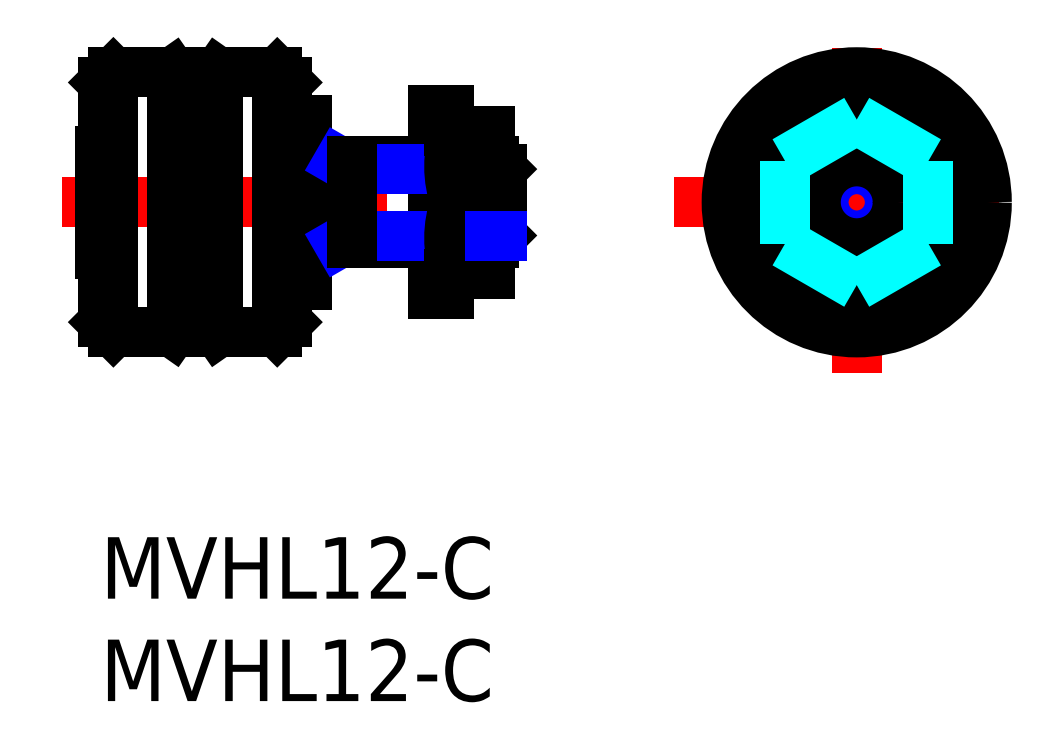
<metadata>
{"format":"dxf","ext":"dxf","renderer":"ezdxf+matplotlib","layout":"modelspace","background":"white","min_lineweight":24,"dpi":150}
</metadata>
<code>
0
SECTION
2
ENTITIES
0
LINE
8
MSM_CENTER
10
-1.886
20
16.35
30
0
11
20.58
21
16.35
31
0
0
INSERT
8
MSM_CONTINUOUS
2
*U4
10
0
20
0
30
0
0
INSERT
8
MSM_CONTINUOUS
2
*U5
10
0
20
0
30
0
0
LINE
8
MSM_CONTINUOUS
10
0.63
20
10
30
0
11
0.63
21
22.7
31
0
0
LINE
8
MSM_CONTINUOUS
10
8.63
20
10
30
0
11
8.63
21
22.7
31
0
0
LINE
8
MSM_CONTINUOUS
10
0.63
20
22.7
30
0
11
3.513
21
22.7
31
0
0
LINE
8
MSM_CONTINUOUS
10
0.63
20
10
30
0
11
3.513
21
10
31
0
0
LINE
8
MSM_CONTINUOUS
10
5.747
20
10
30
0
11
8.63
21
10
31
0
0
LINE
8
MSM_CONTINUOUS
10
0
20
18.85
30
0
11
0
21
13.85
31
0
0
LINE
8
MSM_CONTINUOUS
10
0
20
18.85
30
0
11
0.13
21
18.85
31
0
0
LINE
8
MSM_CONTINUOUS
10
0
20
13.85
30
0
11
0.13
21
13.85
31
0
0
LINE
8
MSM_CONTINUOUS
10
16.23
20
20.85
30
0
11
16.23
21
11.85
31
0
0
LINE
8
MSM_CONTINUOUS
10
17.03
20
20.85
30
0
11
17.03
21
11.85
31
0
0
LINE
8
MSM_CONTINUOUS
10
16.23
20
20.85
30
0
11
17.03
21
20.85
31
0
0
LINE
8
MSM_CONTINUOUS
10
16.23
20
11.85
30
0
11
17.03
21
11.85
31
0
0
LINE
8
MSM_CONTINUOUS
10
10.1
20
18.35
30
0
11
16.23
21
18.35
31
0
0
LINE
8
MSM_CONTINUOUS
10
10.1
20
14.35
30
0
11
16.23
21
14.35
31
0
0
LINE
8
MSM_CENTER
10
27.98
20
16.35
30
0
11
45.86
21
16.35
31
0
0
LINE
8
MSM_CONTINUOUS
10
8.63
20
22.7
30
0
11
5.747
21
22.7
31
0
0
LINE
8
MSM_CONTINUOUS
10
0.13
20
22.2
30
0
11
0.63
21
22.7
31
0
0
LINE
8
MSM_CONTINUOUS
10
0.13
20
10.5
30
0
11
0.63
21
10
31
0
0
LINE
8
MSM_CONTINUOUS
10
9.13
20
10.5
30
0
11
8.63
21
10
31
0
0
LINE
8
MSM_CONTINUOUS
10
9.13
20
22.2
30
0
11
8.63
21
22.7
31
0
0
LINE
8
MSM_CONTINUOUS
10
4.63
20
11.59
30
0
11
4.63
21
21.1
31
0
0
LINE
8
MSM_CONTINUOUS
10
9.14
20
20.39
30
0
11
10.1
21
20.39
31
0
0
LINE
8
MSM_CONTINUOUS
10
9.14
20
12.31
30
0
11
10.1
21
12.31
31
0
0
LINE
8
MSM_CONTINUOUS
10
10.1
20
12.31
30
0
11
10.1
21
20.39
31
0
0
LINE
8
MSM_CONTINUOUS
10
9.13
20
10.5
30
0
11
9.13
21
22.2
31
0
0
LINE
8
MSM_CONTINUOUS
10
0.13
20
10.5
30
0
11
0.13
21
22.2
31
0
0
LINE
8
MSM_CENTER
10
36.92
20
8.022
30
0
11
36.92
21
24.68
31
0
0
LINE
8
MSM_CONTINUOUS
10
10.1
20
18.37
30
0
11
9.13
21
18.37
31
0
0
LINE
8
MSM_CONTINUOUS
10
10.1
20
14.33
30
0
11
9.13
21
14.33
31
0
0
CIRCLE
8
MSM_CONTINUOUS
10
36.92
20
16.35
30
0
40
6.35
0
LINE
8
MSM_CONTINUOUS
10
19.03
20
18.35
30
0
11
19.22
21
18.35
31
0
0
LINE
8
MSM_NARROW
10
12.3
20
17.97
30
0
11
16.23
21
17.97
31
0
0
LINE
8
MSM_NARROW
10
19.03
20
17.97
30
0
11
19.6
21
17.97
31
0
0
LINE
8
MSM_NARROW
10
12.3
20
14.73
30
0
11
16.23
21
14.73
31
0
0
LINE
8
MSM_CONTINUOUS
10
19.03
20
14.35
30
0
11
19.22
21
14.35
31
0
0
CIRCLE
8
MSM_NARROW
10
36.92
20
16.35
30
0
40
1.621
0
CIRCLE
8
MSM_CONTINUOUS
10
36.92
20
16.35
30
0
40
2
0
LINE
8
MSM_CONTINUOUS
10
19.6
20
14.73
30
0
11
19.6
21
17.97
31
0
0
LINE
8
MSM_CONTINUOUS
10
19.6
20
17.97
30
0
11
19.22
21
18.35
31
0
0
LINE
8
MSM_CONTINUOUS
10
19.22
20
18.35
30
0
11
19.22
21
14.35
31
0
0
LINE
8
MSM_CONTINUOUS
10
19.22
20
14.35
30
0
11
19.6
21
14.73
31
0
0
LINE
8
MSM_NARROW
10
12.3
20
17.97
30
0
11
11.64
21
18.35
31
0
0
LINE
8
MSM_NARROW
10
12.3
20
14.73
30
0
11
11.64
21
14.35
31
0
0
LINE
8
MSM_CONTINUOUS
10
5.747
20
22.7
30
0
11
4.63
21
21.1
31
0
0
LINE
8
MSM_CONTINUOUS
10
5.747
20
10
30
0
11
4.63
21
11.59
31
0
0
LINE
8
MSM_CONTINUOUS
10
5.747
20
22.7
30
0
11
5.747
21
10
31
0
0
LINE
8
MSM_CONTINUOUS
10
3.513
20
22.7
30
0
11
4.63
21
21.1
31
0
0
LINE
8
MSM_CONTINUOUS
10
3.513
20
22.7
30
0
11
3.513
21
10
31
0
0
ARC
8
MSM_CONTINUOUS
10
22.08
20
18.1
30
0
40
5.055
50
159.7
51
200.3
0
ARC
8
MSM_CONTINUOUS
10
13.97
20
18.1
30
0
40
5.055
50
339.7
51
20.26
0
LINE
8
MSM_CONTINUOUS
10
19.03
20
19.85
30
0
11
19.03
21
12.85
31
0
0
ARC
8
MSM_CONTINUOUS
10
13.97
20
14.6
30
0
40
5.055
50
339.7
51
20.26
0
ARC
8
MSM_CONTINUOUS
10
22.08
20
14.6
30
0
40
5.055
50
159.7
51
200.3
0
LINE
8
MSM_CONTINUOUS
10
19.03
20
12.85
30
0
11
17.03
21
12.85
31
0
0
LINE
8
MSM_CONTINUOUS
10
17.03
20
19.85
30
0
11
19.03
21
19.85
31
0
0
CIRCLE
8
MSM_CONTINUOUS
10
36.92
20
16.35
30
0
40
4.5
0
LINE
8
MSM_CONTINUOUS
10
18.71
20
16.35
30
0
11
17.34
21
16.35
31
0
0
CIRCLE
8
MSM_CONTINUOUS
10
36.92
20
16.35
30
0
40
5.85
0
CIRCLE
8
MSM_CONTINUOUS
10
36.92
20
16.35
30
0
40
3.5
0
LINE
8
MSM_CONTINUOUS
10
38.94
20
12.85
30
0
11
40.96
21
16.35
31
0
0
LINE
8
MSM_CONTINUOUS
10
40.96
20
16.35
30
0
11
38.94
21
19.85
31
0
0
LINE
8
MSM_CONTINUOUS
10
38.94
20
19.85
30
0
11
34.9
21
19.85
31
0
0
LINE
8
MSM_CONTINUOUS
10
34.9
20
19.85
30
0
11
32.88
21
16.35
31
0
0
LINE
8
MSM_CONTINUOUS
10
32.88
20
16.35
30
0
11
34.9
21
12.85
31
0
0
LINE
8
MSM_CONTINUOUS
10
34.9
20
12.85
30
0
11
38.94
21
12.85
31
0
0
LINE
8
MSM_CONTINUOUS
10
12.3
20
18.35
30
0
11
12.3
21
14.35
31
0
0
LINE
8
MSM_NARROW
10
19.03
20
14.73
30
0
11
19.6
21
14.73
31
0
0
LINE
8
MSM_CONTINUOUS
10
3.513
20
10
30
0
11
4.63
21
11.59
31
0
0
LINE
8
MSM_DASHED
10
40.42
20
18.37
30
0
11
36.92
21
20.39
31
0
0
LINE
8
MSM_DASHED
10
40.42
20
14.33
30
0
11
40.42
21
18.37
31
0
0
LINE
8
MSM_DASHED
10
36.92
20
20.39
30
0
11
33.42
21
18.37
31
0
0
LINE
8
MSM_DASHED
10
33.42
20
18.37
30
0
11
33.42
21
14.33
31
0
0
LINE
8
MSM_DASHED
10
33.42
20
14.33
30
0
11
36.92
21
12.31
31
0
0
LINE
8
MSM_DASHED
10
36.92
20
12.31
30
0
11
40.42
21
14.33
31
0
0
ENDSEC
0
EOF

</code>
